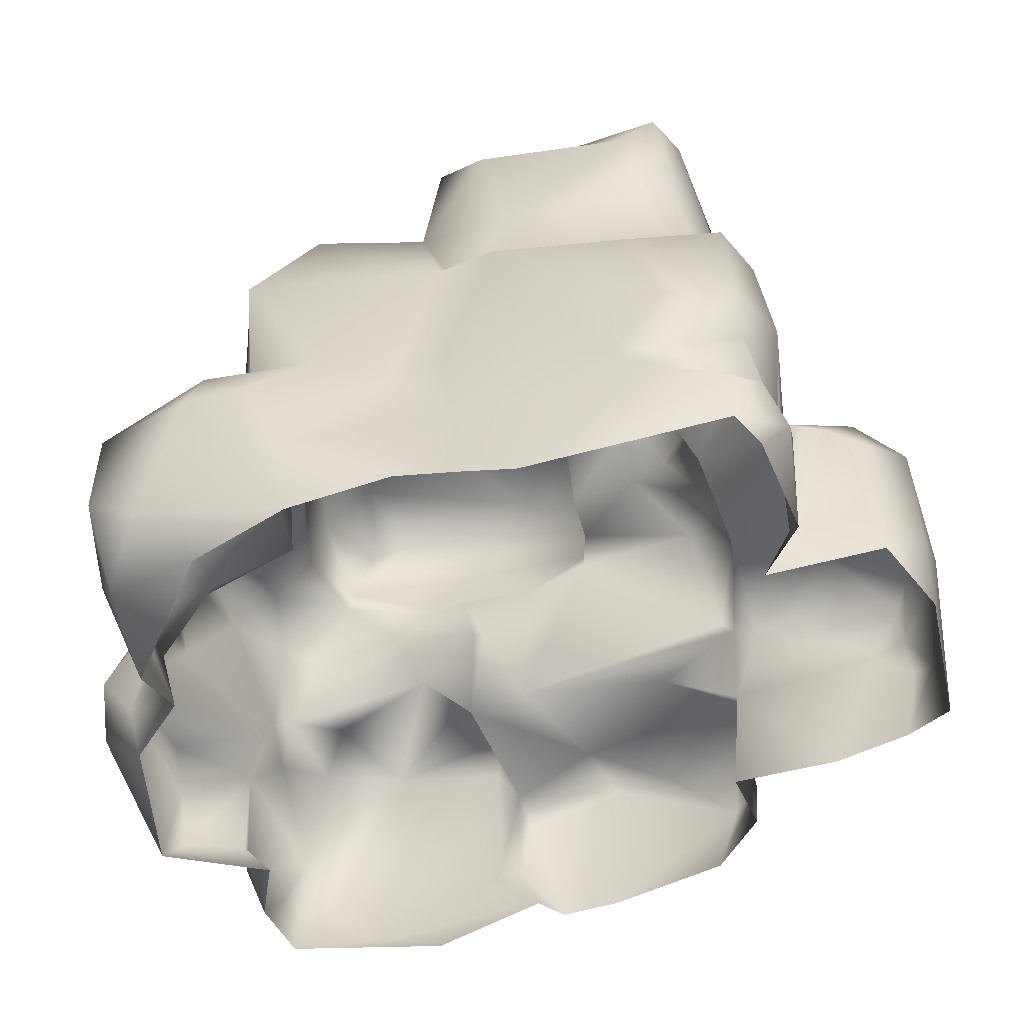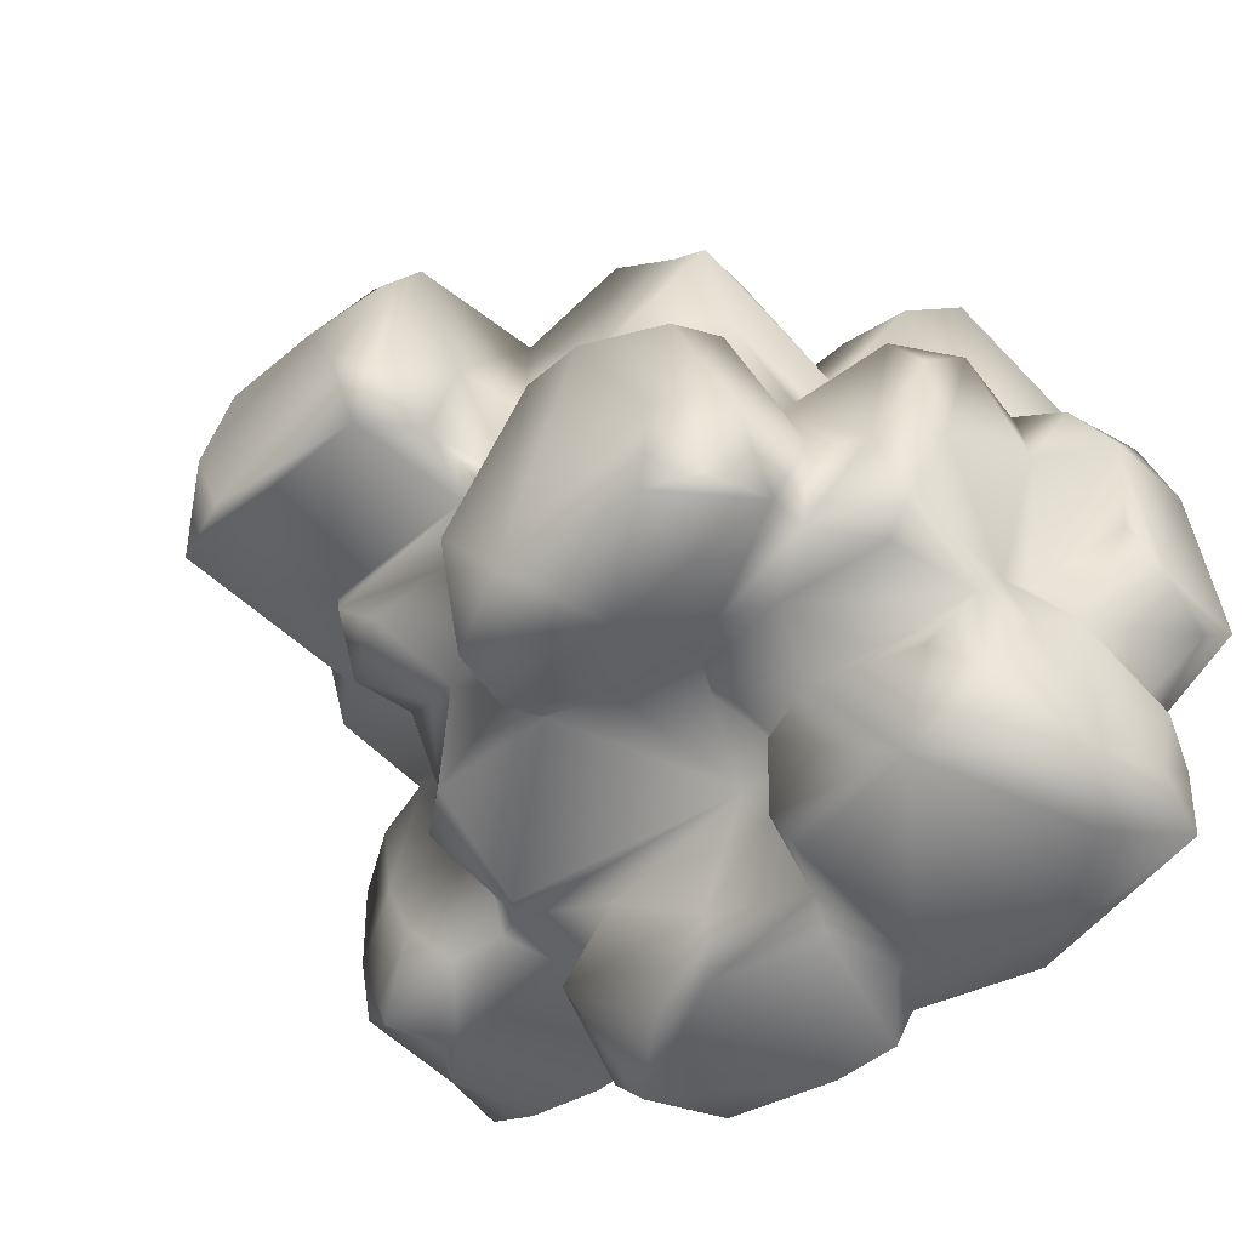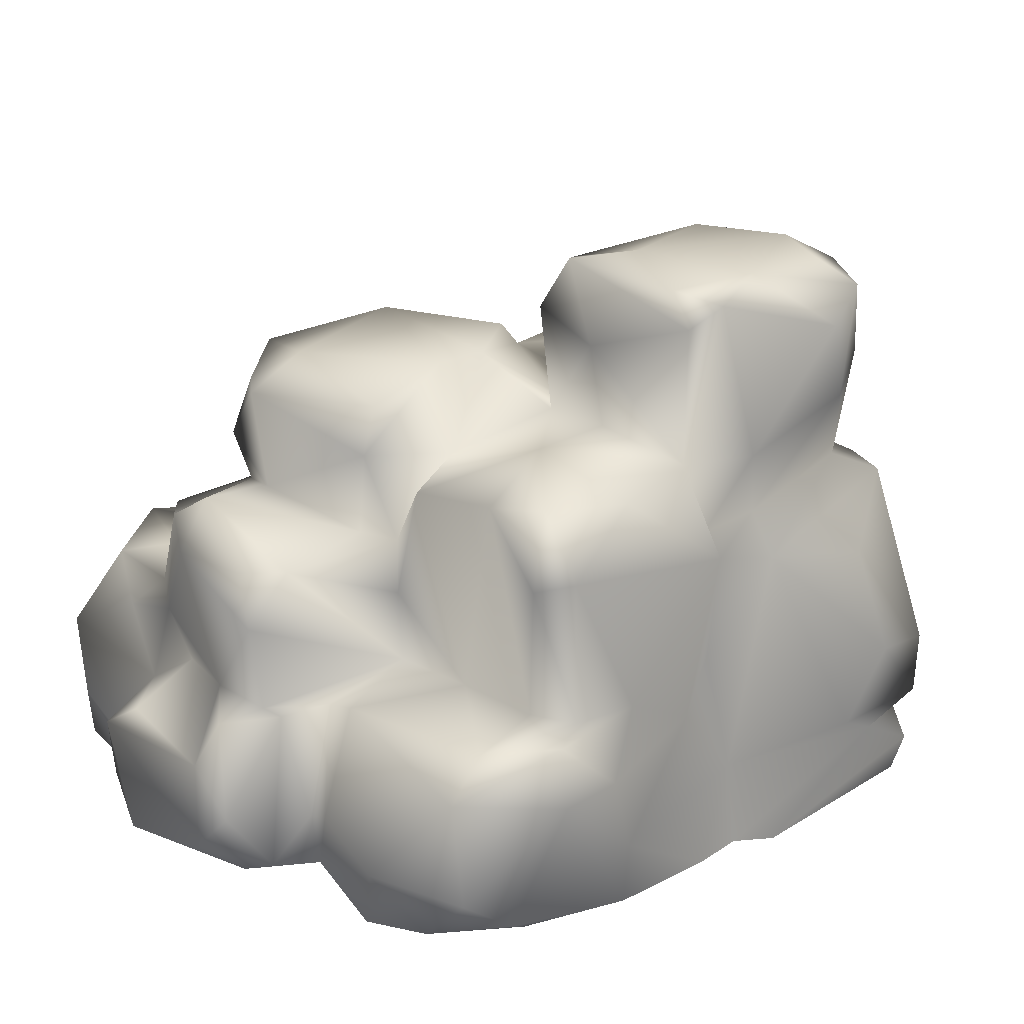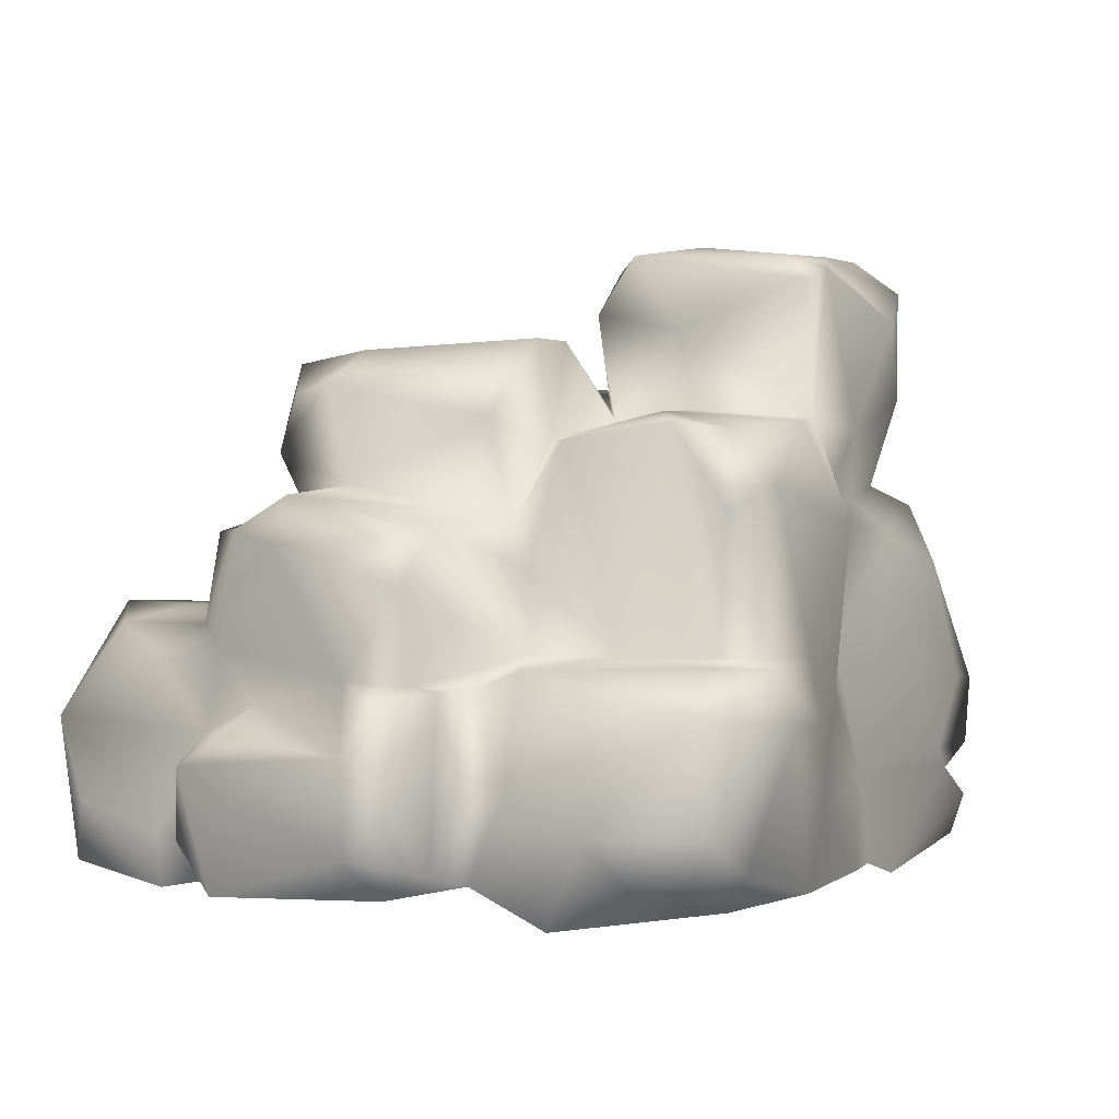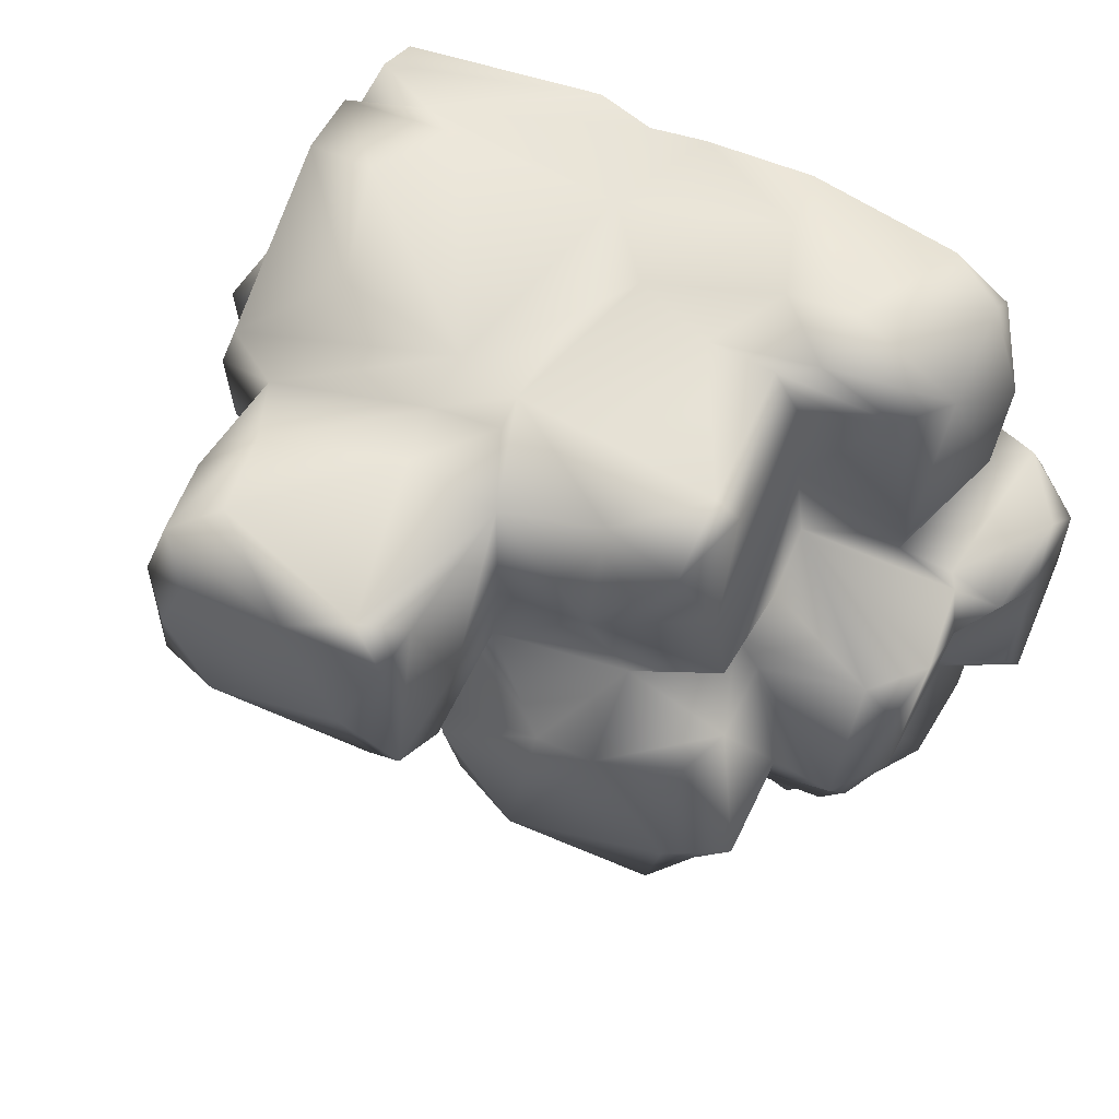
<metadata>
{"format":"obj","ext":"obj","renderer":"f3d","projection":"perspective","resolution":1024,"background":"white","views":[{"elev":-47.7,"azim":18.2,"up":"+Y"},{"elev":-52.0,"azim":-138.4,"up":"+Z"},{"elev":21.4,"azim":-38.6,"up":"+Y"},{"elev":1.5,"azim":-60.3,"up":"+Y"},{"elev":57.9,"azim":-153.5,"up":"+Z"}]}
</metadata>
<code>
g rockStairsRub03
v -0.05996 1.778 0.1461
v -0.06778 1.423 0.2176
v -0.01326 1.461 0.1691
v -0.1008 1.718 0.463
v -0.06778 1.423 0.2176
v -0.03598 1.971 0.2717
v -0.1104 1.457 0.5426
v -0.4004 1.446 0.5672
v -0.506 1.361 0.226
v -0.09887 1.425 0.936
v -0.05552 1.865 0.896
v -0.09887 1.425 0.936
v -0.8126 1.35 0.4346
v -0.7529 1.104 0.2354
v -0.7901 1.397 0.7894
v -0.6561 1.385 0.899
v -0.443 1.408 1.054
v 0.0001917 1.959 0.7592
v 0.09975 1.916 0.8925
v 0.1387 2.005 0.4313
v 0.09619 1.931 0.1503
v 0.6253 1.971 0.1954
v 0.3203 1.97 0.7964
v 0.7462 1.98 0.5263
v 0.8286 1.902 0.1864
v 0.8018 1.925 0.7047
v 0.6297 1.978 0.7663
v 0.7477 1.875 0.8779
v 0.2055 1.392 0.9508
v 0.03099 1.144 0.905
v 0.6134 1.76 0.9149
v 0.6492 1.506 0.916
v 0.2444 1.174 0.9174
v 0.7932 1.215 0.7595
v 0.0004969 1.096 1.022
v -0.09887 1.425 0.936
v 0.1972 1.064 1.068
v 0.7914 1.62 0.8424
v 0.8018 1.925 0.7047
v 0.8865 1.362 0.5737
v 0.8286 1.902 0.1864
v -0.6803 1.201 1.084
v -0.737 1.144 0.9445
v -0.7901 1.397 0.7894
v -0.6435 0.6995 1.051
v -0.7277 0.7055 0.9181
v -0.7537 0.7021 0.6086
v -0.8126 1.35 0.4346
v -0.8139 0.9549 0.3175
v -0.7529 1.104 0.2354
v -0.7915 0.6996 0.3098
v -1.024 0.7003 1.035
v -1.118 0.6733 0.4637
v -1.092 0.6187 0.3007
v -0.4224 0.7018 1.073
v -0.7721 0.6806 1.133
v -1.248 0.318 0.487
v -1.215 0.2615 0.354
v -1.163 0.04738 0.3206
v -1.158 0.5764 1.064
v -1.255 0.2229 0.7472
v -1.155 -0.066 0.5785
v -1.132 0.02537 0.8852
v -0.8005 -0.0268 0.9831
v -0.9628 0.1032 1.12
v -1.141 0.2275 1.097
v -0.7991 0.5037 1.196
v -0.9628 0.1032 1.12
v -0.5865 0.5174 1.18
v -0.4535 -0.01077 1.083
v -0.8005 -0.0268 0.9831
v -0.4908 0.2424 1.147
v -0.1027 0.01115 1.087
v 0.0649 0.3047 1.029
v 0.09067 0.007075 1.047
v -0.1418 0.5627 1.032
v 0.008566 0.7119 0.9644
v 0.7444 0.2538 1.058
v 0.2853 -0.04884 1.048
v 0.5919 0.3309 1.091
v 0.9599 0.1396 1.045
v 0.9449 0.001607 1.003
v 1.025 0.2668 0.8817
v 1.005 0.3186 1.033
v 0.7692 0.5711 1.093
v 1.077 0.1439 0.7916
v 0.9983 -0.004421 0.8737
v 1.024 -0.003548 0.5126
v 1.058 0.2923 0.6231
v 1.004 0.3342 0.5956
v 0.9798 0.1008 0.4067
v 0.8792 -0.03276 0.3703
v 0.9916 0.6315 0.3951
v 1.06 0.7944 0.6478
v 0.9849 0.7475 0.2557
v 0.9984 0.5439 1.051
v 0.9849 1.092 0.2596
v 0.6719 0.7687 0.2076
v 0.8341 1.184 0.2394
v 0.5507 1.097 0.2092
v 0.5821 1.509 0.1646
v 1.009 1.15 0.6583
v 0.6478 0.963 1.049
v 0.944 1.148 0.8442
v 0.9696 1.182 0.4433
v 0.8566 1.22 0.5925
v 0.8286 1.902 0.1864
v 0.6253 1.971 0.1954
v 0.09619 1.931 0.1503
v 0.8286 1.902 0.1864
v 0.06 1.517 0.1606
v -0.05996 1.778 0.1461
v -0.03598 1.971 0.2717
v -0.01326 1.461 0.1691
v 0.5393 0.003651 -0.5944
v 0.8986 -0.02235 -0.5701
v 0.5711 0.4127 -0.6169
v 1.083 0.4181 -0.5737
v 0.6827 0.6418 -0.5474
v 0.5974 0.6757 -0.5456
v 0.8498 0.6782 -0.5665
v 1.192 0.6197 -0.5714
v 1.205 0.3064 -0.5781
v 1.157 -0.004125 -0.5331
v 1.201 0.3686 -0.4764
v 1.281 0.2381 -0.4831
v 1.31 0.01587 -0.4813
v 1.376 0.4005 -0.1643
v 1.362 -0.04224 0.0871
v 1.33 0.5611 -0.4215
v 1.242 0.6132 -0.4445
v 1.369 0.2434 0.0883
v 1.266 -0.03403 0.3691
v 1.31 0.6291 -0.2397
v 1.005 0.7307 -0.3653
v 0.8498 0.6782 -0.5665
v 1.365 0.5922 0.1555
v 1.121 0.7154 -0.1089
v 0.6868 0.7481 -0.2029
v 0.6827 0.6418 -0.5474
v 0.5974 0.6757 -0.5456
v 1.268 0.4977 0.3226
v 0.9849 0.7475 0.2557
v 0.6719 0.7687 0.2076
v 1.217 0.6697 0.2761
v 0.9916 0.6315 0.3951
v 1.135 0.5432 0.3971
v 1.135 0.5432 0.3971
v 0.9798 0.1008 0.4067
v 0.8792 -0.03276 0.3703
v 0.9916 0.6315 0.3951
v -0.506 1.361 0.226
v -0.7529 1.104 0.2354
v -0.8598 1.421 0.2028
v -0.5364 1.676 0.193
v -0.7909 1.57 0.1689
v -0.347 1.676 0.1854
v -0.06778 1.423 0.2176
v -0.01326 1.461 0.1691
v 0.0846 1.542 -0.1605
v -0.77 1.641 -0.3006
v -0.9638 1.528 -0.3149
v -0.2266 1.648 -0.5445
v 0.01676 1.626 -0.1683
v 0.02478 1.518 -0.5894
v -0.707 1.606 -0.59
v -0.3592 1.336 -0.6026
v 0.06344 1.297 -0.5792
v -0.8327 1.506 -0.5227
v -0.9141 1.318 -0.5265
v 0.07508 1.247 -0.4403
v 0.08558 1.263 -0.2623
v -0.1682 1.107 -0.5279
v -0.5435 1.108 -0.5241
v 0.05171 1.146 -0.4932
v -0.2287 0.6302 -0.5811
v -0.9698 1.216 -0.2231
v -0.8909 1.157 -0.4531
v -0.8598 1.421 0.2028
v -0.7909 1.57 0.1689
v -0.8442 1.13 0.1501
v -0.7529 1.104 0.2354
v -1.156 1.186 -0.3252
v -0.8909 1.157 -0.4531
v -1.186 1.091 0.2167
v -0.8139 0.9549 0.3175
v -0.7915 0.6996 0.3098
v -1.329 0.9177 0.1959
v -1.28 1.063 0.06435
v -1.296 1.033 -0.277
v -1.296 0.6309 0.2122
v -1.092 0.6187 0.3007
v -1.187 1.079 -0.5001
v -1.33 0.6451 -0.003947
v -1.272 0.6191 0.2825
v -1.215 0.2615 0.354
v -1.209 0.7113 -0.5361
v -1.442 0.5994 0.166
v -1.34 0.09233 0.3022
v -1.163 0.04738 0.3206
v -1.363 0.01917 0.157
v -1.488 0.295 0.26
v -1.522 0.1541 0.1268
v -1.506 0.01206 -0.3549
v -1.508 0.4416 0.1078
v -1.198 0.5553 -0.4109
v -1.284 0.4654 -0.5363
v -1.486 0.4854 -0.3119
v -1.524 0.3896 -0.4606
v -1.488 0.1618 -0.4888
v -1.284 0.4654 -0.5363
v -1.171 0.00954 -0.5461
v -1.274 0.1281 -0.5342
v -1.17 0.7884 -0.6242
v -1.1 1.071 -0.6208
v -0.7406 1.102 -0.6115
v -0.6314 0.8347 -0.6144
v -0.4179 0.9838 -0.5707
v -0.4333 0.608 -0.5937
v -0.4136 1.045 -0.4473
v -0.3595 0.9144 -0.5164
v -0.4333 0.608 -0.5937
v -0.09326 0.6514 -1.001
v -0.3857 0.5436 -1.04
v -0.02859 0.5553 -1.14
v -0.3677 0.4695 -1.137
v -0.3998 0.2091 -1.089
v -0.2439 0.01403 -1.128
v -0.3205 0.03189 -1.056
v -0.05205 0.04372 -1.159
v 0.433 0.306 -1.113
v 0.3763 -0.001694 -1.012
v 0.2164 0.5065 -1.097
v 0.5408 0.3027 -0.9899
v 0.5644 -0.01542 -0.7966
v 0.5333 0.5404 -0.7797
v 0.5711 0.4127 -0.6169
v 0.5393 0.003651 -0.5944
v 0.3017 0.5868 -0.6331
v 0.5974 0.6757 -0.5456
v 0.5483 0.7447 -0.5748
v 0.6382 1.012 -0.4411
v 0.6868 0.7481 -0.2029
v 0.4841 1.132 -0.4579
v 0.6616 0.9655 -0.1812
v 0.3254 1.257 -0.2339
v 0.6242 1.132 -0.00579
v 0.6719 0.7687 0.2076
v 0.5507 1.097 0.2092
v 0.3445 1.562 -0.1981
v 0.0846 1.542 -0.1605
v 0.4746 1.192 -0.132
v 0.6042 1.384 -0.1046
v 0.5821 1.509 0.1646
v 0.5321 1.542 0.03438
v 0.5821 1.509 0.1646
v 0.06 1.517 0.1606
v 0.5821 1.509 0.1646
v -0.01326 1.461 0.1691
v -1.171 0.00954 -0.5461
v -1.264 -0.0216 -0.7271
v -1.274 0.1281 -0.5342
v -1.331 0.1519 -0.6888
v -1.284 0.4654 -0.5363
v -1.286 0.4932 -1.107
v -1.321 0.2415 -0.9927
v -1.277 0.04269 -1.045
v -1.25 0.6761 -0.7287
v -1.209 0.7113 -0.5361
v -1.17 0.7884 -0.6242
v -1.16 0.7872 -0.954
v -0.9201 0.8426 -1.132
v -1.026 0.8414 -0.7769
v -1.15 0.3312 -1.169
v -1.17 0.7884 -0.6242
v -0.6314 0.8347 -0.6144
v -0.8814 0.1148 -1.184
v -0.713 -0.03777 -1.097
v -0.3205 0.03189 -1.056
v -0.4994 0.2588 -1.133
v -0.3998 0.2091 -1.089
v -0.3857 0.5436 -1.04
v -0.4953 0.7408 -1.108
v -0.4463 0.8002 -0.9812
v -0.4333 0.608 -0.5937
v -0.4739 0.8205 -0.7084
g rockStairsRub03_0
f 3 2 1
f 5 4 1
f 6 1 4
f 4 5 7
f 8 7 5
f 9 8 5
f 4 7 10
f 4 10 11
f 4 11 6
f 12 7 8
f 13 8 9
f 13 9 14
f 8 13 15
f 8 15 16
f 12 8 17
f 8 16 17
f 11 18 6
f 12 19 11
f 19 18 11
f 6 18 20
f 21 6 20
f 21 20 22
f 23 20 18
f 18 19 23
f 20 24 22
f 20 23 24
f 22 24 25
f 25 24 26
f 27 26 24
f 24 23 27
f 28 26 27
f 23 28 27
f 12 29 19
f 30 29 12
f 19 31 23
f 23 31 28
f 19 29 31
f 31 32 28
f 29 32 31
f 30 33 29
f 32 29 33
f 33 34 32
f 35 33 30
f 35 30 36
f 34 33 37
f 33 35 37
f 36 17 35
f 28 32 38
f 38 32 34
f 28 38 39
f 40 39 38
f 38 34 40
f 40 41 39
f 17 42 35
f 42 17 16
f 16 43 42
f 44 43 16
f 45 42 43
f 44 46 43
f 46 45 43
f 44 47 46
f 44 48 47
f 48 49 47
f 50 49 48
f 51 47 49
f 52 46 47
f 52 45 46
f 53 47 51
f 52 47 53
f 53 51 54
f 45 55 42
f 42 55 35
f 52 56 45
f 56 55 45
f 53 54 57
f 58 57 54
f 58 59 57
f 60 52 53
f 57 60 53
f 52 60 56
f 59 61 57
f 57 61 60
f 59 62 61
f 63 61 62
f 64 63 62
f 64 65 63
f 63 65 66
f 61 63 66
f 66 60 61
f 66 67 60
f 60 67 56
f 66 68 67
f 67 69 56
f 55 56 69
f 68 70 67
f 68 71 70
f 67 70 72
f 67 72 69
f 73 72 70
f 72 73 74
f 74 73 75
f 76 55 69
f 72 76 69
f 72 74 76
f 55 76 35
f 35 76 77
f 77 76 74
f 35 77 37
f 37 77 74
f 75 78 74
f 78 75 79
f 74 80 37
f 74 78 80
f 79 81 78
f 82 81 79
f 83 78 81
f 81 82 83
f 80 78 84
f 84 78 83
f 37 80 85
f 85 80 84
f 86 83 82
f 86 82 87
f 88 86 87
f 83 86 89
f 89 86 88
f 90 83 89
f 89 88 90
f 84 83 90
f 88 91 90
f 91 88 92
f 91 93 90
f 94 90 93
f 84 90 94
f 95 94 93
f 85 84 96
f 96 84 94
f 94 95 97
f 95 98 97
f 97 98 99
f 98 100 99
f 99 100 101
f 94 97 102
f 96 94 102
f 85 96 103
f 103 37 85
f 104 103 96
f 37 103 104
f 96 102 104
f 34 37 104
f 34 104 102
f 105 102 97
f 99 105 97
f 106 34 102
f 102 105 106
f 105 99 106
f 106 40 34
f 106 99 40
f 40 99 107
f 99 101 107
f 107 109 108
f 110 101 109
f 111 109 101
f 111 112 109
f 112 113 109
f 112 111 114
f 117 116 115
f 118 116 117
f 117 119 118
f 117 120 119
f 121 118 119
f 122 118 121
f 123 116 118
f 124 116 123
f 123 118 125
f 125 118 122
f 124 123 126
f 123 125 126
f 127 124 126
f 127 126 128
f 127 128 129
f 126 125 130
f 128 126 130
f 131 125 122
f 130 125 131
f 132 129 128
f 132 133 129
f 130 134 128
f 130 131 134
f 135 131 122
f 136 135 122
f 132 128 137
f 137 128 134
f 138 134 131
f 131 135 138
f 134 138 137
f 136 139 135
f 135 139 138
f 136 140 139
f 141 139 140
f 132 137 142
f 133 132 142
f 143 138 139
f 143 139 144
f 138 145 137
f 143 145 138
f 137 145 142
f 145 143 146
f 145 146 147
f 142 145 147
f 133 142 148
f 148 149 133
f 149 150 133
f 151 149 148
f 154 153 152
f 154 152 155
f 154 155 156
f 155 152 157
f 157 152 158
f 158 159 157
f 159 160 157
f 161 156 155
f 156 161 162
f 155 157 163
f 161 155 163
f 164 157 160
f 163 157 164
f 165 164 160
f 165 163 164
f 166 161 163
f 163 165 167
f 163 167 166
f 165 160 168
f 168 167 165
f 161 166 169
f 162 161 169
f 166 170 169
f 170 166 167
f 169 170 162
f 168 160 171
f 172 171 160
f 168 173 167
f 170 167 174
f 167 173 174
f 175 168 171
f 168 175 173
f 176 173 175
f 177 162 170
f 170 174 178
f 178 177 170
f 179 162 177
f 162 179 180
f 179 177 181
f 181 182 179
f 183 181 177
f 184 183 177
f 185 182 181
f 185 181 183
f 185 186 182
f 185 187 186
f 188 187 185
f 185 183 189
f 185 189 188
f 189 183 190
f 189 190 188
f 188 191 187
f 191 192 187
f 193 190 183
f 193 183 178
f 190 194 188
f 194 191 188
f 195 192 191
f 195 196 192
f 190 193 197
f 190 197 194
f 198 191 194
f 198 195 191
f 195 199 196
f 196 199 200
f 199 201 200
f 198 202 195
f 202 199 195
f 199 203 201
f 202 203 199
f 204 201 203
f 205 202 198
f 194 205 198
f 205 203 202
f 194 197 206
f 194 206 205
f 197 207 206
f 208 206 207
f 208 205 206
f 209 208 207
f 209 205 208
f 209 203 205
f 209 204 203
f 204 209 210
f 211 210 209
f 210 212 204
f 211 213 210
f 210 213 212
f 214 197 193
f 215 214 193
f 215 193 178
f 215 216 214
f 215 178 216
f 217 214 216
f 178 174 216
f 217 216 218
f 216 174 218
f 217 218 219
f 174 220 218
f 174 173 220
f 220 221 218
f 220 173 221
f 218 221 222
f 173 176 221
f 176 219 221
f 219 176 223
f 223 224 219
f 224 223 225
f 225 226 224
f 226 227 224
f 226 228 227
f 229 227 228
f 226 230 228
f 226 225 230
f 231 230 225
f 232 230 231
f 225 223 233
f 233 231 225
f 231 234 232
f 234 235 232
f 233 236 231
f 233 223 236
f 231 236 234
f 237 235 234
f 237 234 236
f 238 235 237
f 223 239 236
f 236 239 237
f 223 176 239
f 240 237 239
f 176 240 239
f 241 240 176
f 176 175 241
f 242 240 241
f 240 242 243
f 241 175 244
f 242 241 244
f 175 171 244
f 243 242 245
f 242 244 245
f 171 246 244
f 244 246 245
f 171 172 246
f 245 247 243
f 248 243 247
f 249 248 247
f 246 172 250
f 172 251 250
f 245 246 252
f 252 247 245
f 252 246 250
f 253 249 247
f 253 247 252
f 253 252 250
f 253 254 249
f 255 253 250
f 251 255 250
f 253 255 256
f 251 257 255
f 255 257 258
f 259 257 251
f 262 261 260
f 262 263 261
f 264 263 262
f 265 263 264
f 261 263 266
f 265 266 263
f 266 267 261
f 265 267 266
f 265 264 268
f 268 264 269
f 269 270 268
f 268 270 271
f 265 268 271
f 272 265 271
f 271 273 272
f 272 274 265
f 267 265 274
f 275 273 271
f 275 276 273
f 273 276 272
f 274 277 267
f 277 274 272
f 278 267 277
f 279 278 277
f 279 277 280
f 277 272 280
f 280 281 279
f 282 281 280
f 283 282 280
f 272 283 280
f 283 284 282
f 272 284 283
f 284 285 282
f 276 286 272
f 276 285 286
f 284 272 286
f 285 284 286

</code>
